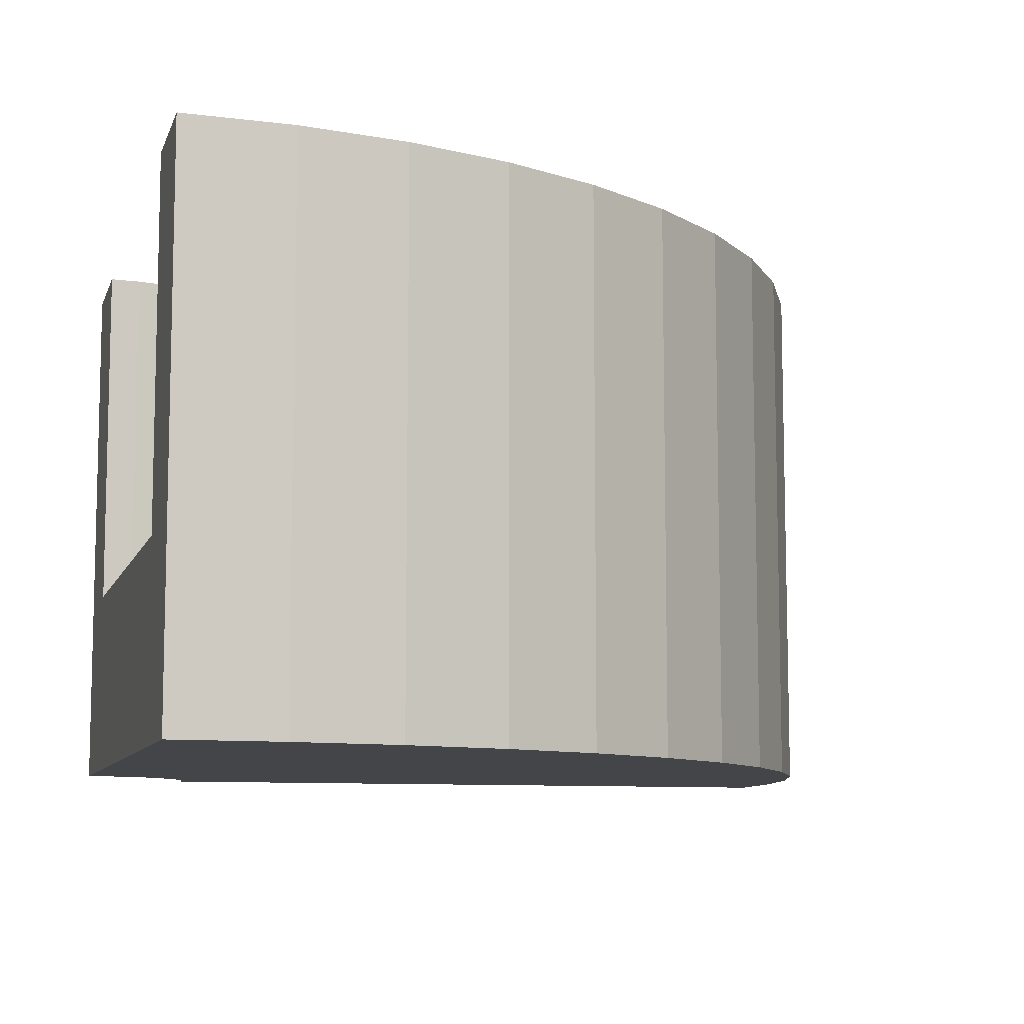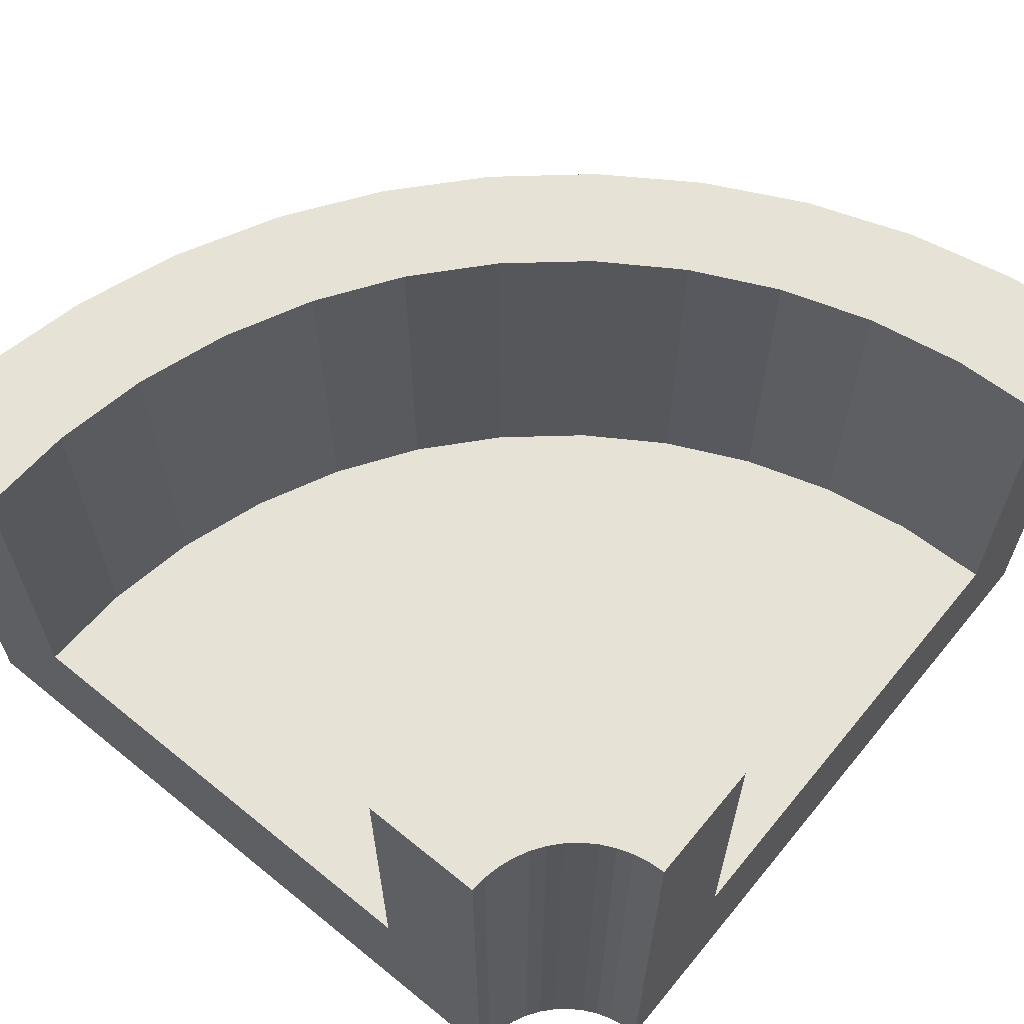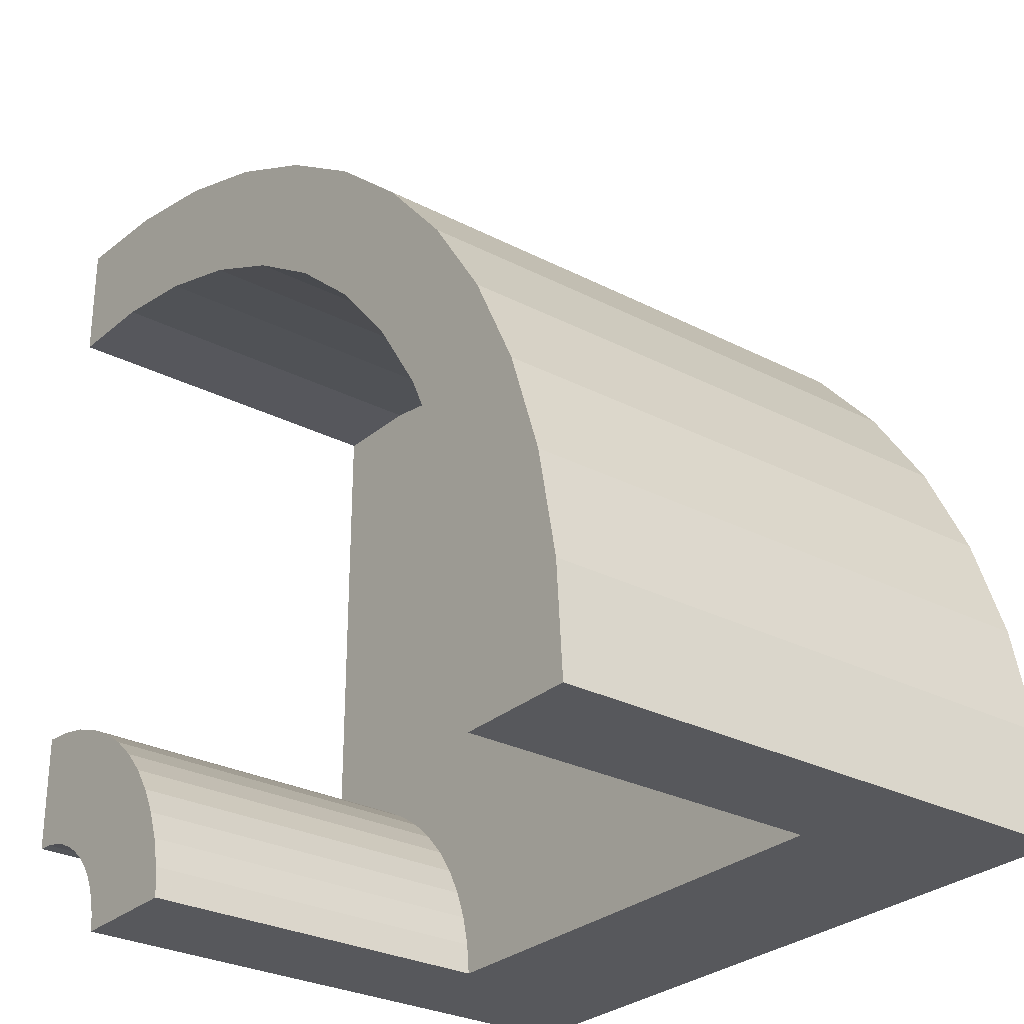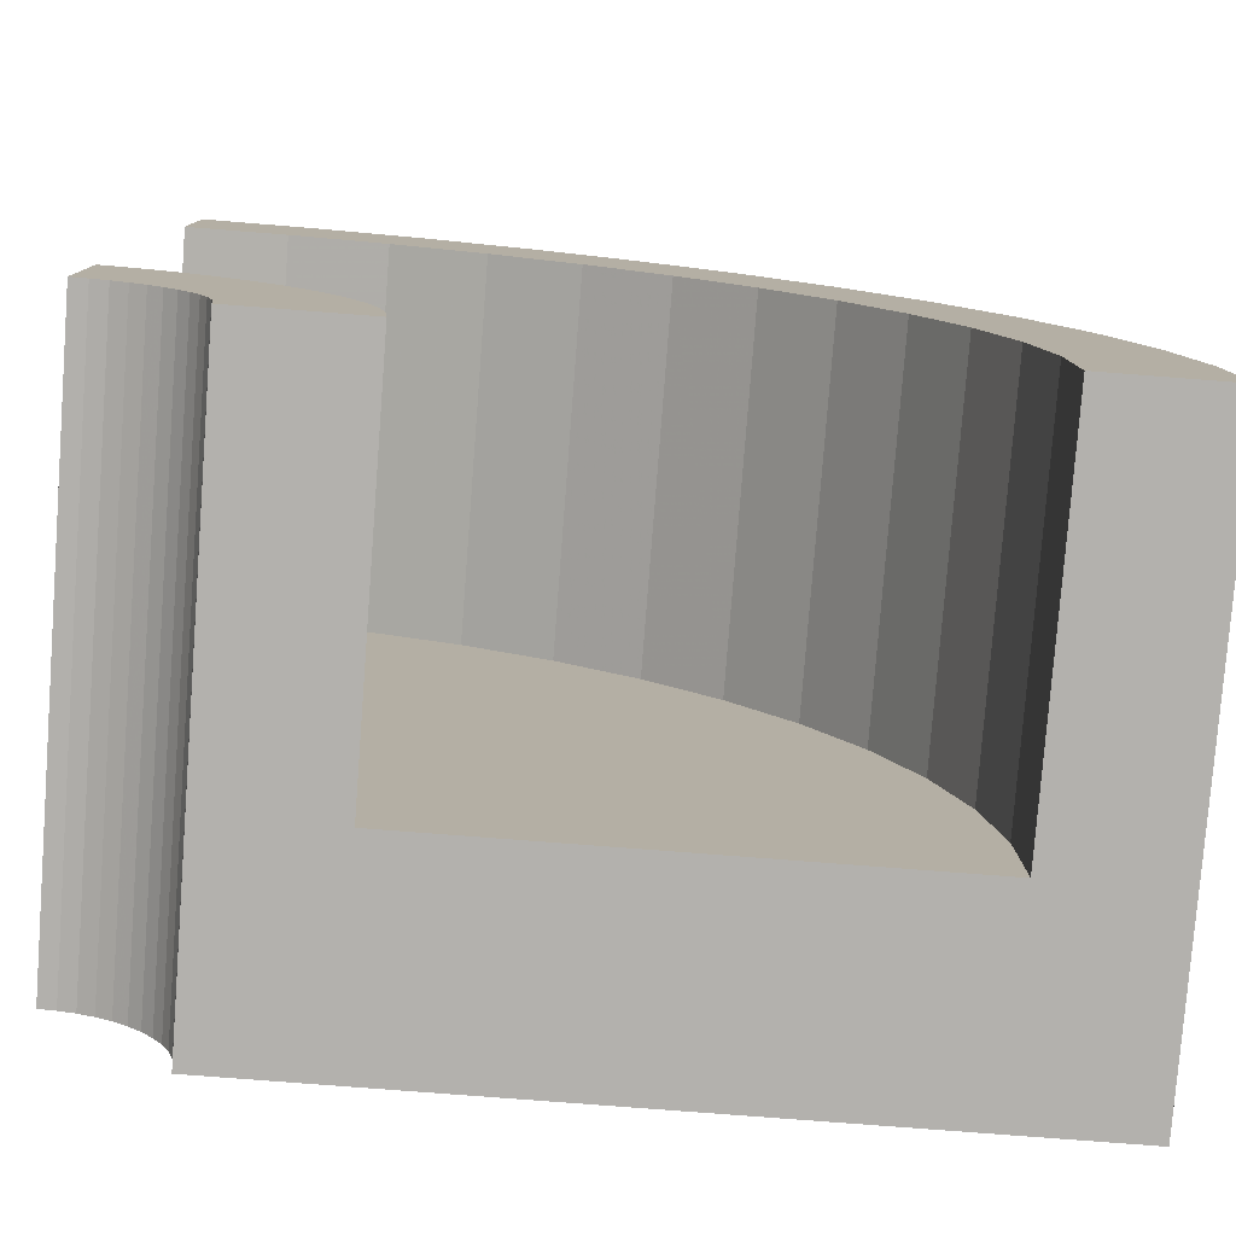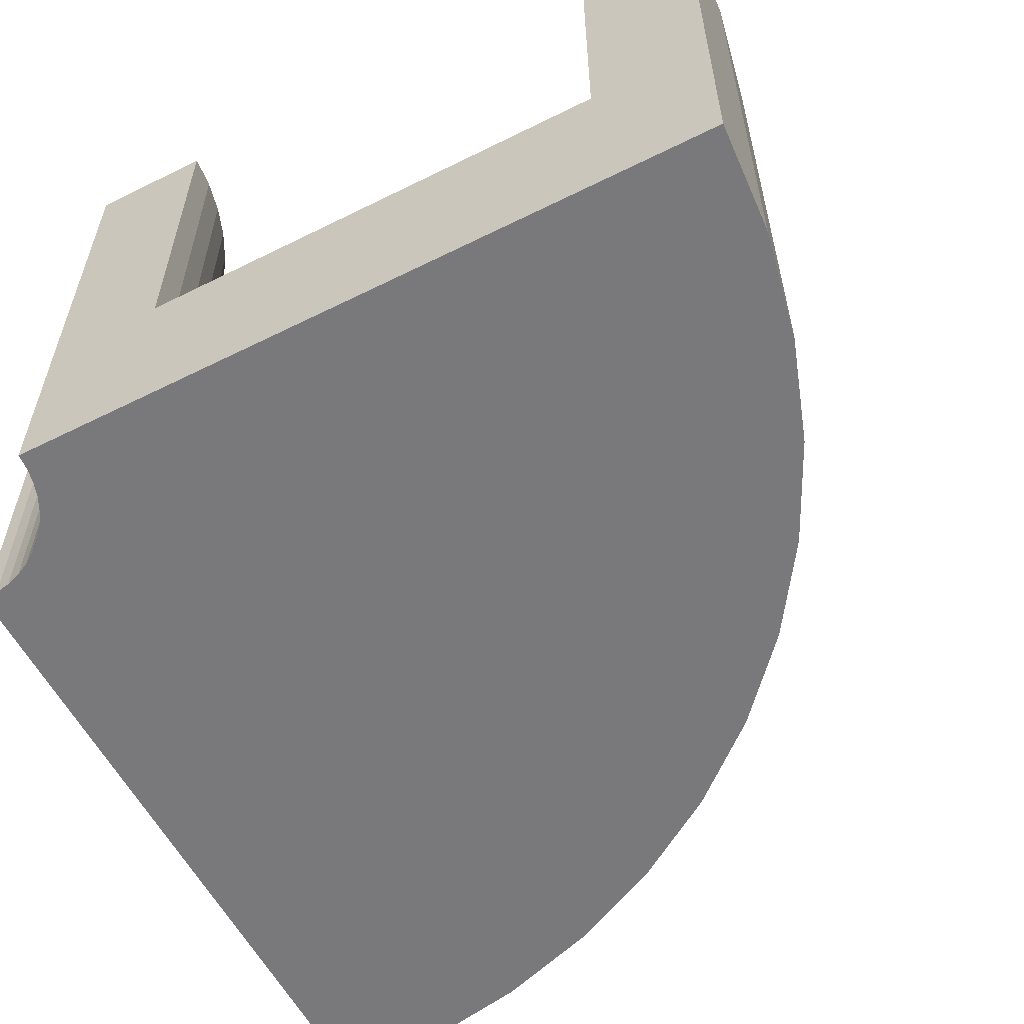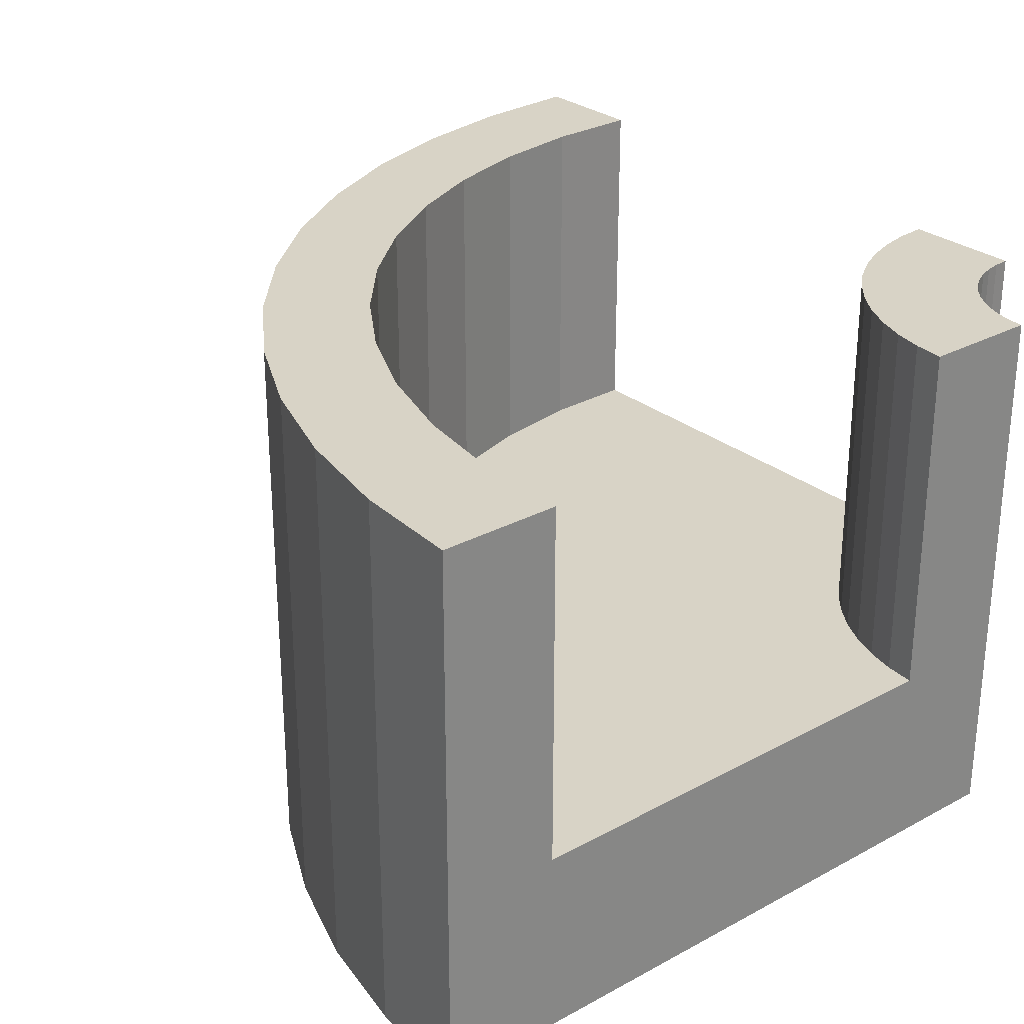
<metadata>
{"format":"obj","ext":"obj","renderer":"f3d","projection":"perspective","resolution":1024,"background":"white","views":[{"elev":-9.0,"azim":-105.0,"up":"+Y"},{"elev":62.9,"azim":129.4,"up":"+Y"},{"elev":-28.6,"azim":-127.8,"up":"+Z"},{"elev":-79.2,"azim":175.6,"up":"+Z"},{"elev":-57.9,"azim":-152.7,"up":"+Y"},{"elev":27.8,"azim":50.4,"up":"+Y"}]}
</metadata>
<code>
v 0.7412 0.6591 0.9659
v 0.6173 0.6591 0.9239
v 0.6173 0 0.9239
v 0.7412 0 0.9659
v 0.1429 0.6591 0
v 0 0.6591 0
v 0.00856 0.6591 0.1305
v 0.03407 0.6591 0.2588
v 0.07612 0.6591 0.3827
v 0.134 0.6591 0.5
v 0.2067 0.6591 0.6088
v 0.2929 0.6591 0.7071
v 0.3912 0.6591 0.7933
v 0.5 0.6591 0.866
v 0.8695 0.6591 0.9914
v 1 0.6591 1
v 1 0.6591 0.8571
v 0.8864 0.6591 0.8545
v 0.7743 0.6591 0.8363
v 0.6658 0.6591 0.8027
v 0.563 0.6591 0.7544
v 0.4678 0.6591 0.6924
v 0.3821 0.6591 0.6179
v 0.3076 0.6591 0.5322
v 0.2456 0.6591 0.437
v 0.1973 0.6591 0.3342
v 0.1637 0.6591 0.2257
v 0.1455 0.6591 0.1136
v 0.8571 0 0
v 0 0 0
v 0.1429 0.2286 0
v 0.1429 0.1143 0
v 0.7143 0.1143 0
v 0.7143 0.2286 0
v 0.7143 0.6591 0
v 0.8571 0.6591 0
v 0.8584 0 0.01865
v 0.862 0 0.03698
v 0.868 0 0.05467
v 0.8763 0 0.07143
v 0.8867 0 0.08697
v 0.899 0 0.101
v 0.913 0 0.1133
v 0.9286 0 0.1237
v 0.9453 0 0.132
v 0.963 0 0.138
v 0.9813 0 0.1416
v 1 0 0.1429
v 1 0 1
v 0.8695 0 0.9914
v 0.5 0 0.866
v 0.3912 0 0.7933
v 0.2929 0 0.7071
v 0.2067 0 0.6088
v 0.134 0 0.5
v 0.07612 0 0.3827
v 0.03407 0 0.2588
v 0.00856 0 0.1305
v 0.8584 0.6591 0.01865
v 1 0.6591 0.2857
v 1 0.6591 0.1429
v 0.9813 0.6591 0.1416
v 0.963 0.6591 0.138
v 0.9453 0.6591 0.132
v 0.9286 0.6591 0.1237
v 0.913 0.6591 0.1133
v 0.899 0.6591 0.101
v 0.8867 0.6591 0.08697
v 0.8763 0.6591 0.07143
v 0.868 0.6591 0.05467
v 0.862 0.6591 0.03698
v 0.7178 0.6591 0.0369
v 0.7259 0.6591 0.07307
v 0.7384 0.6591 0.1079
v 0.7552 0.6591 0.141
v 0.7761 0.6591 0.1716
v 0.8006 0.6591 0.1994
v 0.8284 0.6591 0.2239
v 0.859 0.6591 0.2448
v 0.8921 0.6591 0.2616
v 0.9269 0.6591 0.2741
v 0.9631 0.6591 0.2822
v 1 0.2286 0.2857
v 1 0.1143 0.2857
v 1 0.1143 0.8571
v 1 0.2286 0.8571
v 0.9631 0.2286 0.2822
v 0.7178 0.2286 0.0369
v 0.1455 0.2286 0.1136
v 0.1637 0.2286 0.2257
v 0.1973 0.2286 0.3342
v 0.2456 0.2286 0.437
v 0.3076 0.2286 0.5322
v 0.3821 0.2286 0.6179
v 0.4678 0.2286 0.6924
v 0.563 0.2286 0.7544
v 0.6658 0.2286 0.8027
v 0.7743 0.2286 0.8363
v 0.8864 0.2286 0.8545
v 0.9269 0.2286 0.2741
v 0.8921 0.2286 0.2616
v 0.859 0.2286 0.2448
v 0.8284 0.2286 0.2239
v 0.8006 0.2286 0.1994
v 0.7761 0.2286 0.1716
v 0.7552 0.2286 0.141
v 0.7384 0.2286 0.1079
v 0.7259 0.2286 0.07307
g Mesh1 Group1 Model
f 2 4 1
f 2 3 4
f 16 1 15
f 17 18 14
f 17 14 2
f 17 2 1
f 17 1 16
f 14 18 19
f 14 19 13
f 20 13 19
f 13 20 21
f 13 21 12
f 22 12 21
f 22 11 12
f 23 11 22
f 11 23 24
f 11 24 10
f 25 10 24
f 25 9 10
f 26 9 25
f 26 8 9
f 27 8 26
f 27 7 8
f 28 7 27
f 28 6 7
f 28 5 6
f 29 30 33
f 29 33 34
f 29 34 36
f 6 5 31
f 6 31 32
f 32 33 30
f 6 32 30
f 34 35 36
f 29 3 51
f 29 51 52
f 29 52 53
f 29 53 54
f 29 54 55
f 29 55 56
f 29 56 57
f 29 57 58
f 29 58 30
f 3 29 37
f 3 37 4
f 38 4 37
f 4 38 39
f 4 39 40
f 4 40 41
f 4 41 42
f 4 42 43
f 4 43 44
f 4 44 45
f 4 45 46
f 4 46 50
f 47 50 46
f 50 47 48
f 50 48 49
f 59 29 36
f 59 37 29
f 62 60 61
f 60 62 63
f 60 63 82
f 64 82 63
f 82 64 65
f 82 65 81
f 66 81 65
f 81 66 67
f 81 67 68
f 81 68 80
f 69 80 68
f 80 69 70
f 80 70 71
f 80 71 59
f 59 36 79
f 80 59 79
f 35 72 73
f 35 73 74
f 35 74 75
f 35 75 76
f 35 76 77
f 35 77 78
f 35 78 79
f 35 79 36
f 49 48 85
f 49 85 86
f 49 86 16
f 61 60 83
f 61 83 84
f 84 85 48
f 61 84 48
f 86 17 16
f 61 47 62
f 61 48 47
f 62 46 63
f 62 47 46
f 63 45 64
f 63 46 45
f 64 44 65
f 64 45 44
f 65 43 66
f 65 44 43
f 66 42 67
f 66 43 42
f 67 41 68
f 67 42 41
f 68 40 69
f 68 41 40
f 69 39 70
f 69 40 39
f 70 38 71
f 70 39 38
f 71 37 59
f 71 38 37
f 83 82 87
f 83 60 82
f 31 89 90
f 31 90 91
f 31 91 92
f 31 92 93
f 31 93 94
f 31 94 95
f 31 95 96
f 31 96 97
f 31 97 34
f 98 106 107
f 98 107 108
f 98 108 88
f 98 88 34
f 98 34 97
f 98 105 106
f 99 102 103
f 99 103 104
f 99 104 105
f 99 105 98
f 99 101 102
f 86 83 87
f 86 87 100
f 86 100 101
f 86 101 99
f 88 35 34
f 88 72 35
f 108 72 88
f 108 73 72
f 107 73 108
f 107 74 73
f 106 74 107
f 106 75 74
f 105 75 106
f 105 76 75
f 104 76 105
f 104 77 76
f 103 77 104
f 103 78 77
f 102 78 103
f 102 79 78
f 101 79 102
f 101 80 79
f 100 80 101
f 100 81 80
f 87 81 100
f 87 82 81
f 33 31 34
f 33 32 31
f 31 28 89
f 31 5 28
f 89 27 90
f 89 28 27
f 90 26 91
f 90 27 26
f 91 25 92
f 91 26 25
f 92 24 93
f 92 25 24
f 93 23 94
f 93 24 23
f 94 22 95
f 94 23 22
f 95 21 96
f 95 22 21
f 96 20 97
f 96 21 20
f 97 19 98
f 97 20 19
f 98 18 99
f 98 19 18
f 99 17 86
f 99 18 17
f 85 83 86
f 85 84 83
f 15 49 16
f 15 50 49
f 1 50 15
f 1 4 50
f 14 3 2
f 14 51 3
f 13 51 14
f 13 52 51
f 12 52 13
f 12 53 52
f 11 53 12
f 11 54 53
f 10 54 11
f 10 55 54
f 9 55 10
f 9 56 55
f 8 56 9
f 8 57 56
f 7 57 8
f 7 58 57
f 6 58 7
f 6 30 58

</code>
